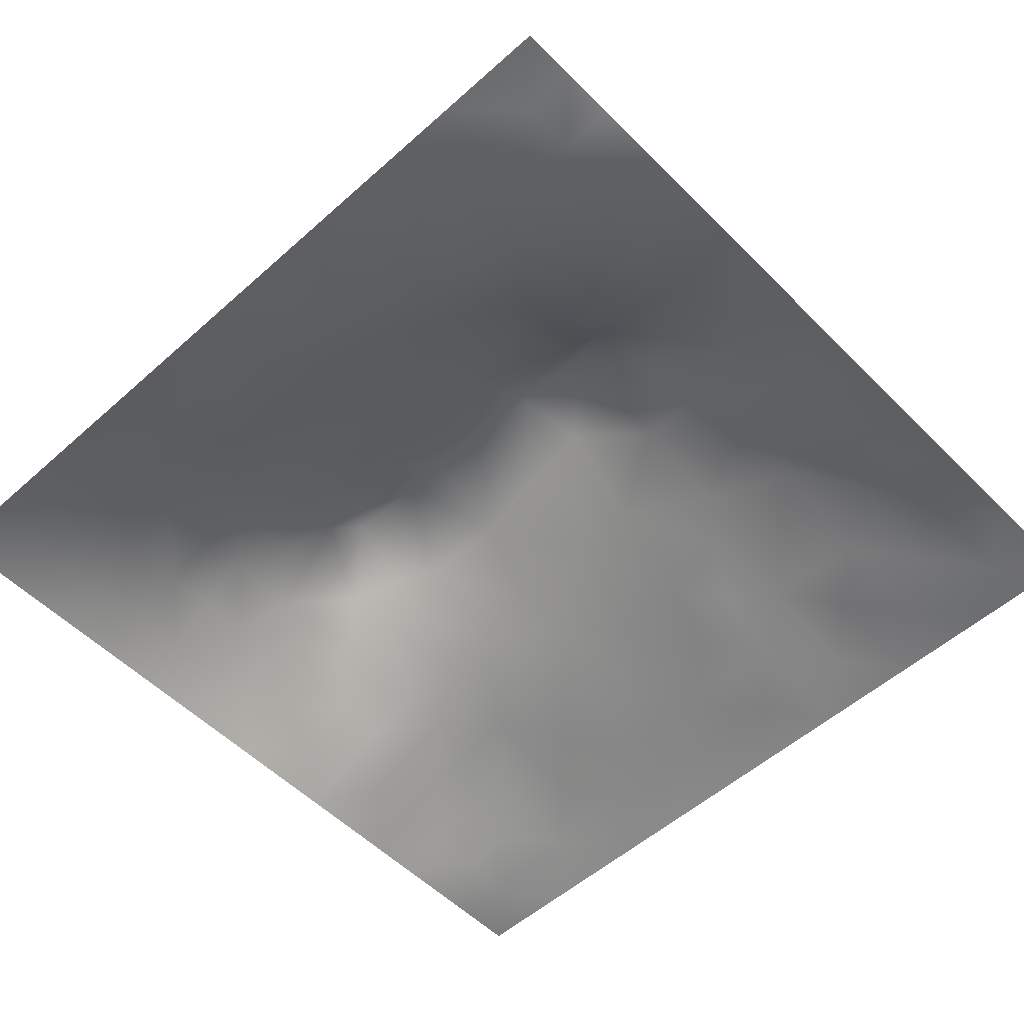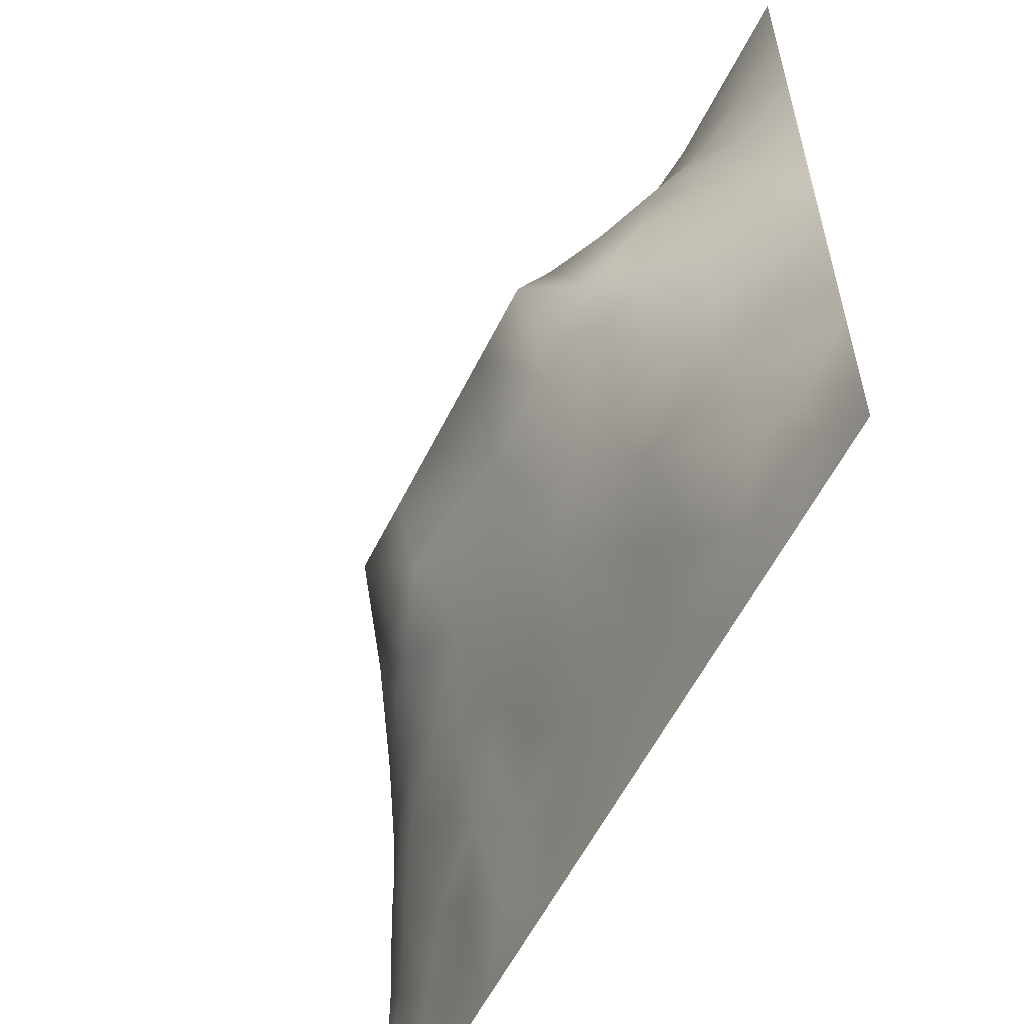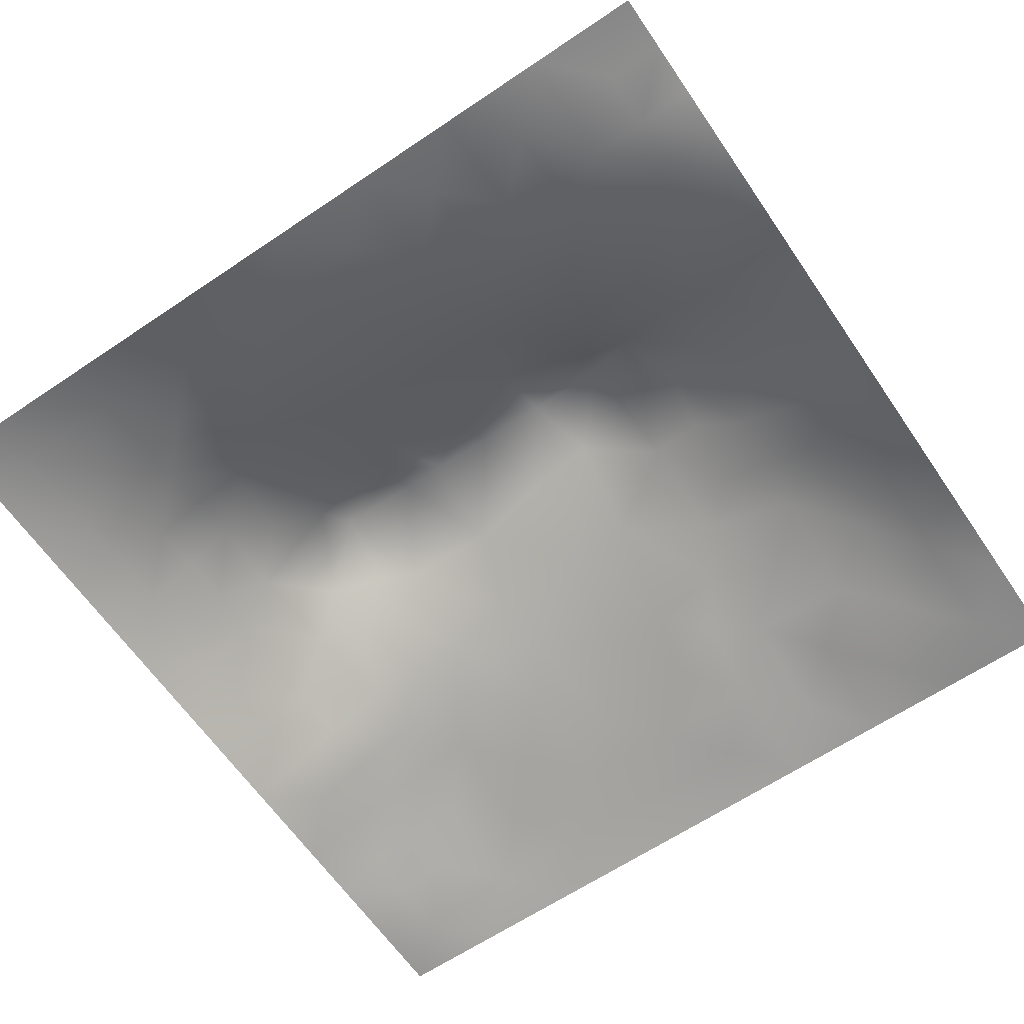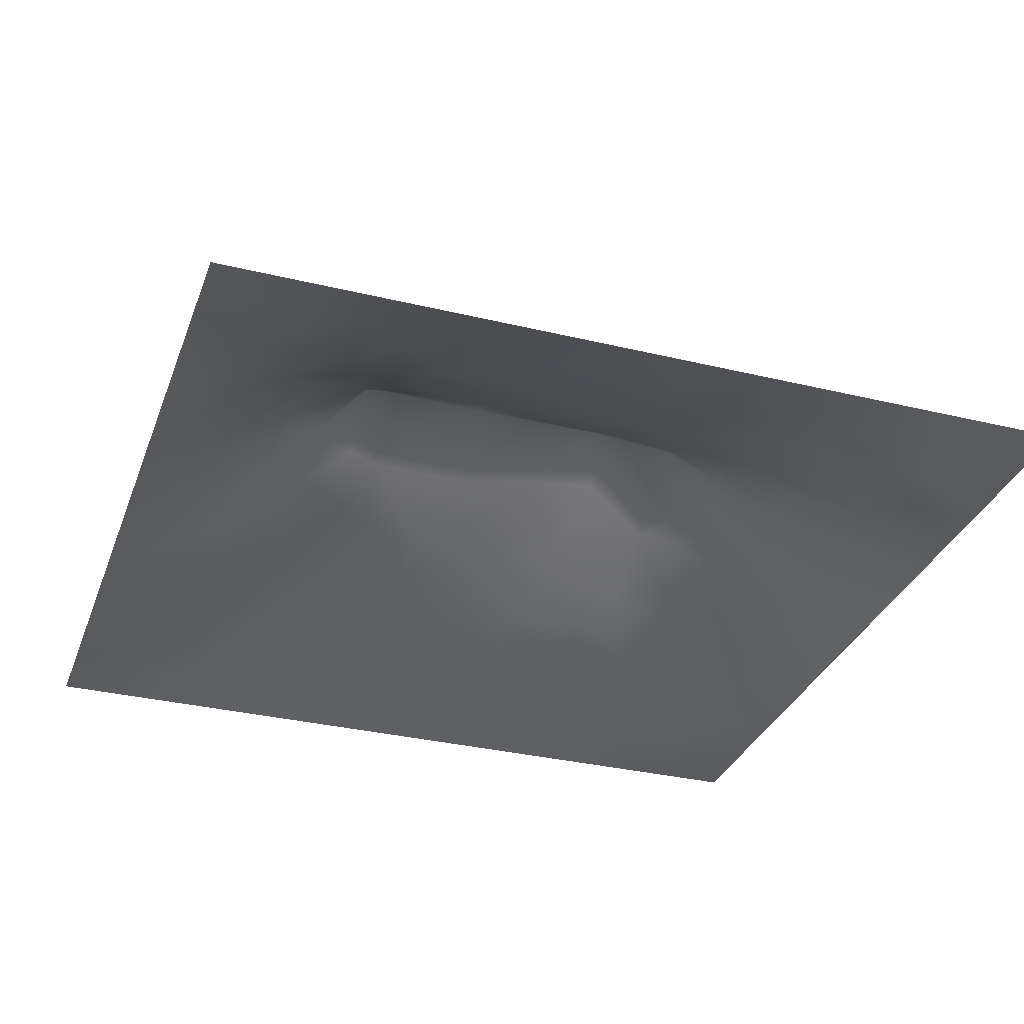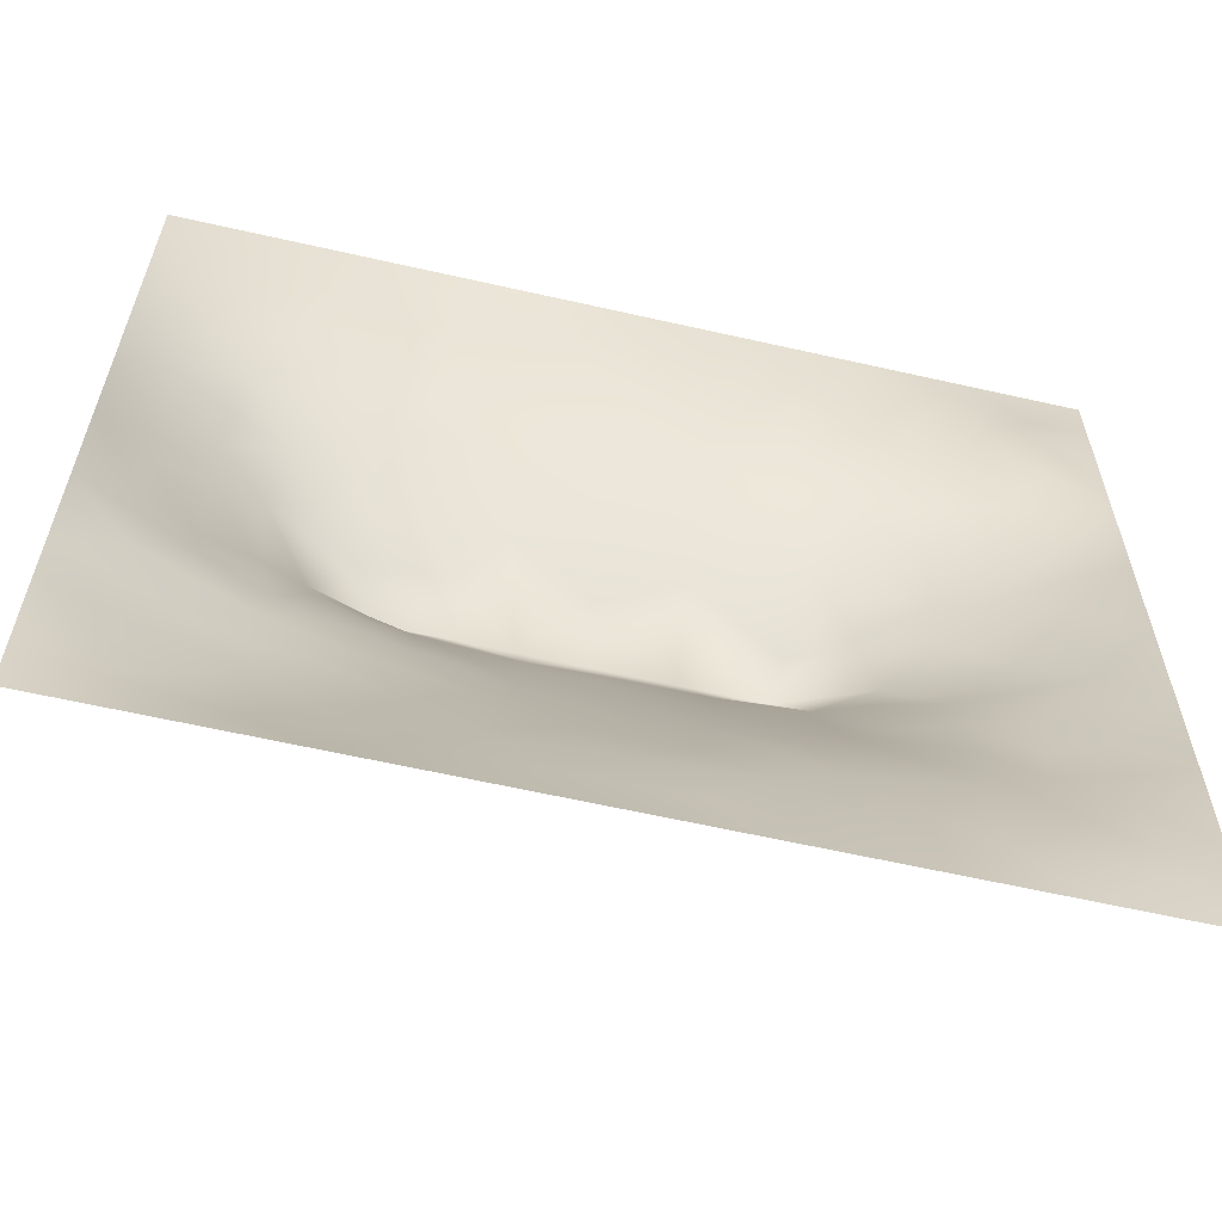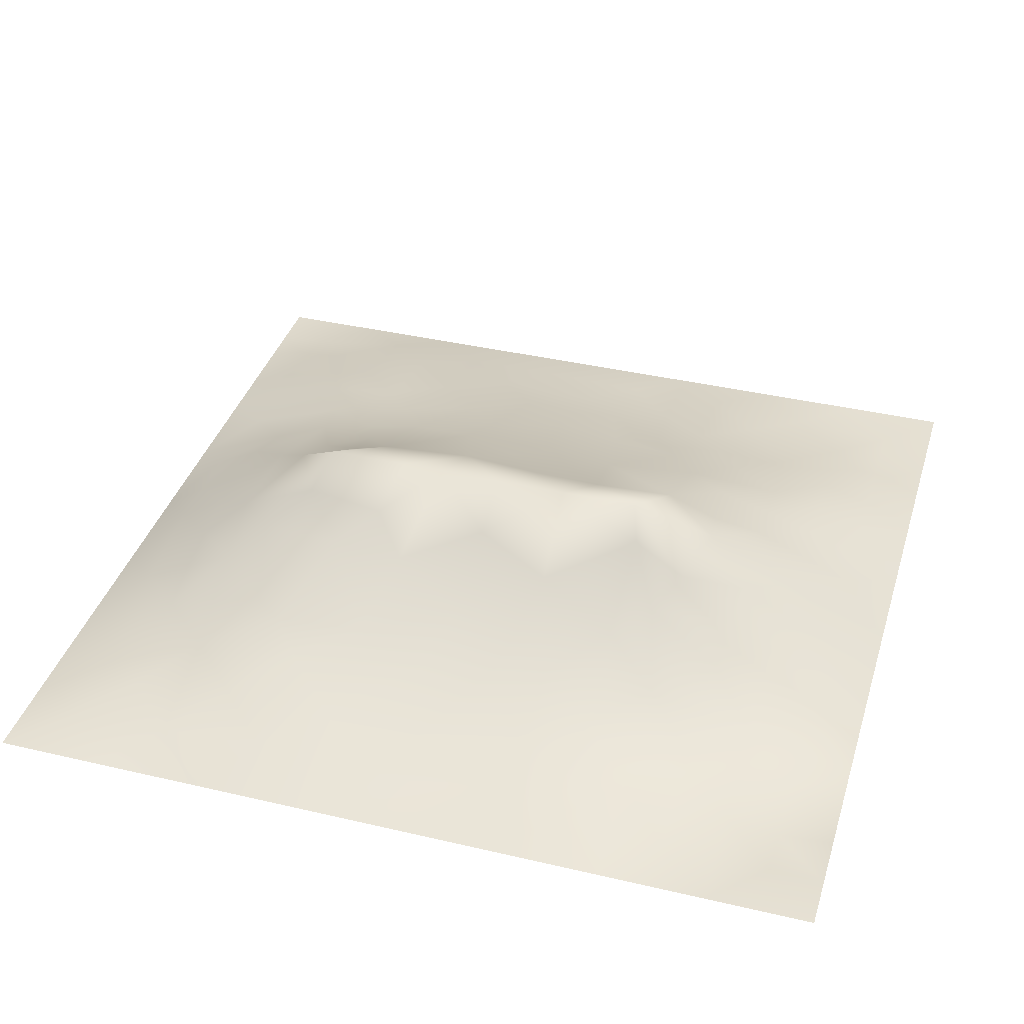
<metadata>
{"format":"obj","ext":"obj","renderer":"f3d","projection":"perspective","resolution":1024,"background":"white","views":[{"elev":-54.1,"azim":-136.6,"up":"+Z"},{"elev":-58.3,"azim":63.6,"up":"+Y"},{"elev":-63.3,"azim":-145.7,"up":"+Z"},{"elev":-32.4,"azim":161.3,"up":"+Z"},{"elev":-61.8,"azim":167.0,"up":"+Y"},{"elev":38.0,"azim":-163.4,"up":"+Z"}]}
</metadata>
<code>
v -0 0 -0
v 1 0 -0
v -0 1 0
v 1 1 0
v 0.9387 0.1248 0.0157
v -0 0.5 0
v 0.5 1 0
v 1 0.5 0
v 0.5 -0 0
v 0.2487 0.7476 0.05878
v 0.7584 0.7512 0.08388
v 0.2487 0.2569 0.04899
v 0.7544 0.2518 0.07004
v 0.75 0 0
v 0.25 0 0
v 1 0.75 0
v 1 0.25 0
v 0.25 1 0
v 0.75 1 0
v 0 0.25 0
v 0 0.75 -0
v 0.365 0.2294 0.05042
v 0.06362 0.8737 -0.007239
v 0.228 0.5204 0.1318
v 0.818 0.2504 0.06324
v 0.8813 0.3773 0.05403
v 0.6257 0.1285 0.03467
v 0.887 0.4387 0.06909
v 0.8775 0.1235 0.0313
v 0.3754 0.1311 0.02424
v 0.1255 0.1274 0.009546
v 0.4927 0.2592 0.07131
v 0.886 0.6264 0.06839
v 0.639 0.627 0.1597
v 0.8764 0.8746 0.02286
v 0.3771 0.8691 0.02833
v 0.2474 0.6062 0.129
v 0.1268 0.8724 0.000342
v 0.1194 0.626 0.05482
v 0.6272 0.8715 0.04122
v 0.1191 0.3772 0.05345
v 0.2502 0.1284 0.02416
v 0.881 0.7505 0.04812
v 0.8802 0.2502 0.0475
v 0.2514 0.8719 0.02176
v 0.7521 0.8749 0.03988
v 0.1217 0.2512 0.03919
v 0.1253 0.7476 0.02355
v 0.3085 0.6016 0.1649
v 0.5842 0.3131 0.09054
v 0.7436 0.3711 0.0947
v 0.8875 0.5013 0.07239
v 0.4373 0.765 0.07446
v 0.2363 0.4611 0.1142
v 0 0.375 0
v 0.5023 0.8688 0.03542
v 0.5018 0.6256 0.1559
v 0.2426 0.3799 0.09442
v 0.1149 0.5021 0.06625
v 0.5214 0.4238 0.13
v 0.6273 0.2567 0.07168
v 0.5004 0.1306 0.02988
v 0.4976 0.5689 0.1964
v 0 0.625 0
v 0 0.875 0
v 0 0.125 0
v 0.625 1 0
v 0.875 1 0
v 0.125 1 0
v 0.375 1 0
v 1 0.375 0
v 0.5699 0.4692 0.1498
v 1 0.875 0
v 1 0.625 0
v 0.375 0 0
v 0.125 0 0
v 0.875 0 0
v 0.625 0 0
v 0.7514 0.1251 0.03799
v 0.4717 0.4873 0.1572
v 0.7828 0.5179 0.1412
v 0.05826 0.3133 0.02845
v 0.1775 0.4412 0.08753
v 0.1826 0.3158 0.06248
v 0.05804 0.4386 0.03107
v 0.6881 0.9377 0.02404
v 0.6918 0.8094 0.06121
v 0.5636 0.9345 0.01757
v 0.05941 0.6876 0.0252
v 0.1825 0.6885 0.06507
v 0.0599 0.563 0.0279
v 0.1889 0.9356 0.000825
v 0.1887 0.8092 0.02379
v 0.06308 0.9365 0.001074
v 0.3869 0.4955 0.1614
v 0.6775 0.3657 0.1042
v 0.5101 0.7188 0.1003
v 0.3139 0.807 0.04432
v 0.4389 0.9338 0.0134
v 0.94 0.8125 0.02062
v 0.8161 0.8119 0.04686
v 0.9379 0.9377 0.009486
v 0.8782 0.1871 0.03739
v 0.5715 0.5692 0.1964
v 0.945 0.5007 0.03807
v 0.8367 0.5943 0.1052
v 0.8264 0.6914 0.09252
v 0.946 0.5632 0.03991
v 0.3146 0.7 0.0975
v 0.8207 0.7515 0.06867
v 0.8882 0.5642 0.07418
v 0.1882 0.06442 0.005476
v 0.06308 0.06329 -0.001373
v 0.1874 0.1924 0.02525
v 0.3129 0.06449 0.01402
v 0.3123 0.1933 0.04354
v 0.4377 0.06516 0.01483
v 0.8132 0.06137 0.02052
v 0.9377 0.06267 0.006072
v -0 0.9375 0
v 0.5957 0.6733 0.1297
v 0.5281 0.7972 0.06427
v 0.5634 0.1936 0.05284
v 0.6895 0.1907 0.0537
v 0.5627 0.06448 0.01761
v 0.9398 0.3133 0.02433
v 0.8187 0.3146 0.06907
v 0.9462 0.4381 0.03898
v 0.3138 0.9358 0.0153
v 1 0.1875 0
v 0.8162 0.1867 0.05186
v 0.8095 0.3757 0.08272
v 0.6878 0.06361 0.01786
v 0.3973 0.3868 0.1132
v 0.9406 0.1871 0.02383
v 0.4376 0.1949 0.0484
v 0.06168 0.1884 0.01421
v 0.3805 0.7629 0.07162
v 0.9421 0.6876 0.03036
v 0.2994 0.4501 0.1302
v 0.06331 0.8112 0.00315
v 0.8129 0.9374 0.01596
v 0.1762 0.5656 0.09339
v 0.7837 0.6535 0.1233
v 0.6788 0.4752 0.1467
v 0.7197 0.5697 0.1965
v 0.3199 0.568 0.1965
v 0.7249 0.7714 0.07847
v 0.8792 0.314 0.04661
v 0.6234 0.5694 0.1964
v 0.1805 0.3786 0.07471
v 0.2923 0.339 0.08752
v 0.7344 0.6139 0.1639
v 0.7186 0.3051 0.08477
v 0.6813 0.671 0.1349
v 0.3292 0.2843 0.07043
v 0.2723 0.6607 0.1127
v 1 0.0625 -0
v 0.6169 0.7665 0.08284
v 0.5994 0.3757 0.1133
v 0.4131 0.5685 0.1964
v 0.7245 0.4291 0.118
v 0.7729 0.459 0.1177
v 0.1197 0.3141 0.04875
v 0.418 0.2667 0.06742
v 0.06018 0.2507 0.02152
v 0.8301 0.4832 0.1068
v 0.4774 0.3726 0.1118
v 0.1792 0.6275 0.08238
v 0.411 0.6599 0.131
v 0.4477 0.4303 0.1346
v 0 0.8125 -0
v 0.884 0.689 0.06046
v 0.251 0.936 0.01047
v 0.72 0.4934 0.1475
f 1 113 66
f 31 137 113
f 41 151 83
f 76 112 113
f 84 152 58
f 112 114 31
f 137 66 113
f 164 47 84
f 112 31 113
f 34 121 104
f 156 152 12
f 136 30 62
f 76 113 1
f 42 114 112
f 15 112 76
f 115 15 75
f 25 44 127
f 116 115 30
f 10 98 93
f 22 30 136
f 149 127 44
f 125 62 117
f 165 136 32
f 134 156 165
f 156 116 22
f 42 116 114
f 116 30 22
f 57 104 121
f 42 115 116
f 156 12 116
f 12 114 116
f 161 147 95
f 140 134 95
f 165 156 22
f 134 165 168
f 165 22 136
f 168 165 32
f 83 151 58
f 164 151 41
f 50 160 168
f 171 134 168
f 95 171 80
f 134 152 156
f 160 72 60
f 60 72 80
f 98 138 36
f 95 134 171
f 138 53 36
f 140 58 152
f 84 58 151
f 140 152 134
f 37 147 49
f 54 58 140
f 36 99 70
f 83 58 54
f 85 55 41
f 164 84 151
f 85 41 83
f 166 137 47
f 84 114 12
f 84 12 152
f 117 62 30
f 47 114 84
f 82 164 41
f 166 164 82
f 55 82 41
f 166 47 164
f 20 166 82
f 20 137 166
f 20 66 137
f 55 20 82
f 38 92 69
f 37 143 24
f 89 39 48
f 141 38 23
f 24 59 83
f 147 24 140
f 92 18 69
f 94 38 69
f 174 129 18
f 129 36 70
f 170 138 109
f 56 53 122
f 161 49 147
f 122 97 159
f 112 15 42
f 109 157 49
f 109 98 10
f 157 90 169
f 115 42 15
f 115 75 30
f 117 30 75
f 38 93 92
f 129 70 18
f 174 45 129
f 174 18 92
f 174 92 45
f 94 69 3
f 93 38 48
f 120 94 3
f 23 120 65
f 172 23 65
f 48 141 21
f 23 38 94
f 23 94 120
f 172 141 23
f 21 141 172
f 39 169 90
f 6 91 64
f 48 90 10
f 48 38 141
f 93 48 10
f 45 92 93
f 157 169 37
f 57 161 63
f 39 90 48
f 45 98 129
f 89 48 21
f 59 85 83
f 64 89 21
f 64 39 89
f 59 143 91
f 39 91 143
f 91 39 64
f 6 55 85
f 24 83 54
f 36 129 98
f 24 143 59
f 143 169 39
f 24 54 140
f 37 24 147
f 147 140 95
f 161 170 49
f 157 37 49
f 37 169 143
f 170 109 49
f 157 10 90
f 109 138 98
f 109 10 157
f 97 170 57
f 170 53 138
f 161 95 80
f 63 161 80
f 119 2 158
f 118 133 14
f 77 2 119
f 104 63 72
f 72 63 80
f 97 57 121
f 57 170 161
f 91 6 59
f 97 53 170
f 78 125 9
f 51 163 162
f 173 33 139
f 146 34 150
f 85 59 6
f 88 56 40
f 81 153 146
f 111 105 108
f 150 104 72
f 153 155 34
f 148 46 87
f 155 121 34
f 146 153 34
f 107 106 33
f 145 162 175
f 145 146 150
f 51 127 132
f 167 106 81
f 107 33 173
f 106 153 81
f 26 71 128
f 111 108 33
f 111 52 105
f 43 173 139
f 28 105 52
f 139 33 108
f 111 33 106
f 167 111 106
f 8 108 105
f 100 43 139
f 110 101 11
f 11 144 107
f 110 11 107
f 144 155 153
f 144 153 106
f 144 106 107
f 43 101 110
f 11 155 144
f 35 100 102
f 46 101 142
f 43 107 173
f 43 110 107
f 35 101 100
f 100 101 43
f 74 139 108
f 16 100 139
f 86 46 142
f 142 101 35
f 7 70 99
f 142 35 102
f 68 142 102
f 159 155 148
f 148 101 46
f 19 86 142
f 40 87 86
f 56 36 53
f 159 87 40
f 122 159 40
f 159 148 87
f 148 155 11
f 148 11 101
f 159 97 121
f 159 121 155
f 56 122 40
f 122 53 97
f 46 86 87
f 56 99 36
f 88 40 86
f 67 88 86
f 67 7 88
f 19 67 86
f 68 19 142
f 73 102 100
f 4 68 102
f 73 4 102
f 16 73 100
f 74 16 139
f 8 74 108
f 131 13 79
f 103 44 25
f 62 27 123
f 27 133 124
f 44 17 126
f 127 149 26
f 128 71 8
f 128 8 105
f 28 128 105
f 26 128 28
f 167 28 52
f 132 127 26
f 126 71 26
f 126 17 71
f 149 126 26
f 149 44 126
f 25 127 13
f 135 44 103
f 7 99 88
f 56 88 99
f 132 26 28
f 154 51 96
f 79 13 124
f 131 25 13
f 167 132 28
f 163 132 167
f 167 52 111
f 163 167 81
f 175 81 146
f 175 163 81
f 160 145 72
f 154 127 51
f 162 163 175
f 145 175 146
f 72 145 150
f 60 80 171
f 160 60 168
f 60 171 168
f 50 168 32
f 96 160 50
f 96 145 160
f 123 50 32
f 96 50 61
f 125 27 62
f 77 118 14
f 124 154 61
f 96 162 145
f 51 132 163
f 51 162 96
f 154 96 61
f 154 13 127
f 124 13 154
f 27 124 61
f 123 27 61
f 125 133 27
f 123 61 50
f 123 32 136
f 62 123 136
f 45 93 98
f 9 117 75
f 9 125 117
f 78 133 125
f 14 133 78
f 119 29 118
f 103 131 29
f 131 79 118
f 79 124 133
f 79 133 118
f 29 131 118
f 103 25 131
f 119 158 5
f 5 130 135
f 135 17 44
f 135 130 17
f 5 103 29
f 5 135 103
f 119 5 29
f 5 158 130
f 77 119 118
f 57 63 104
f 34 104 150
f 114 47 31
f 137 31 47

</code>
